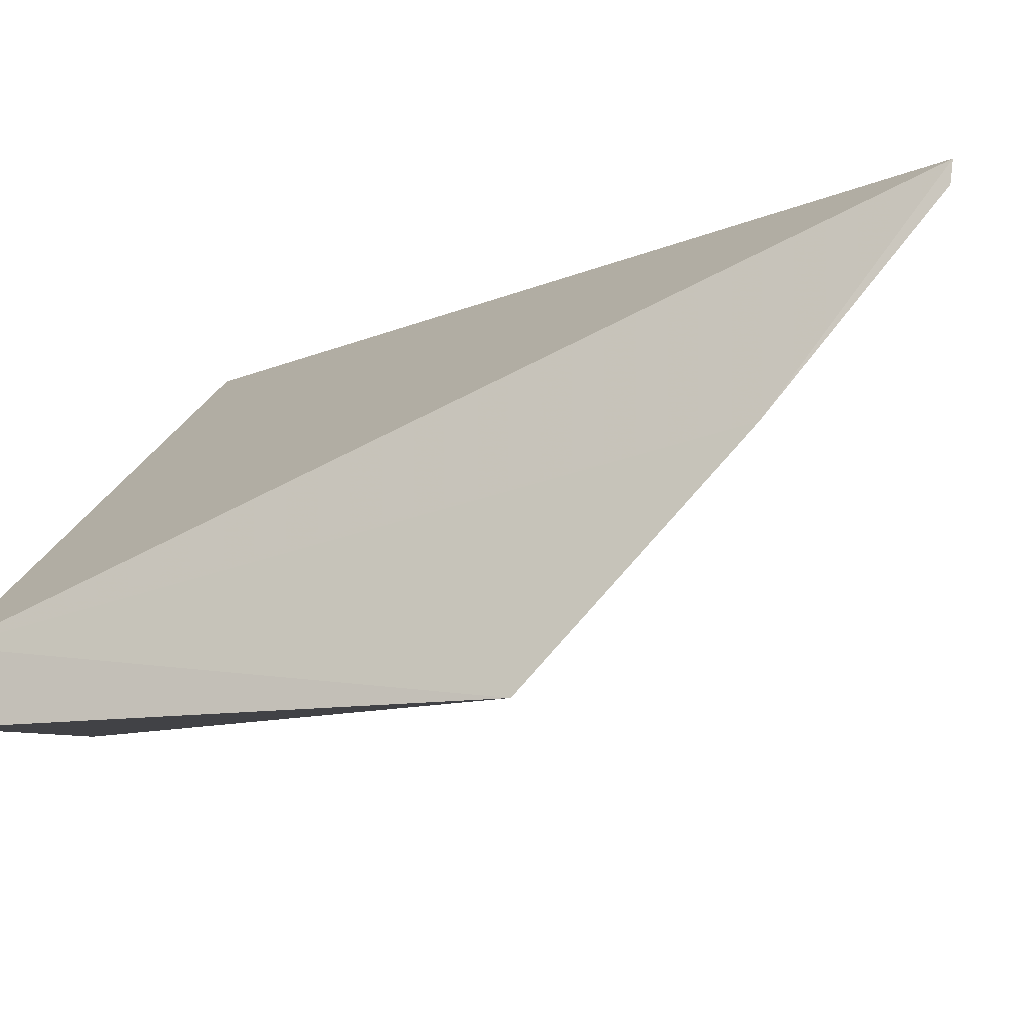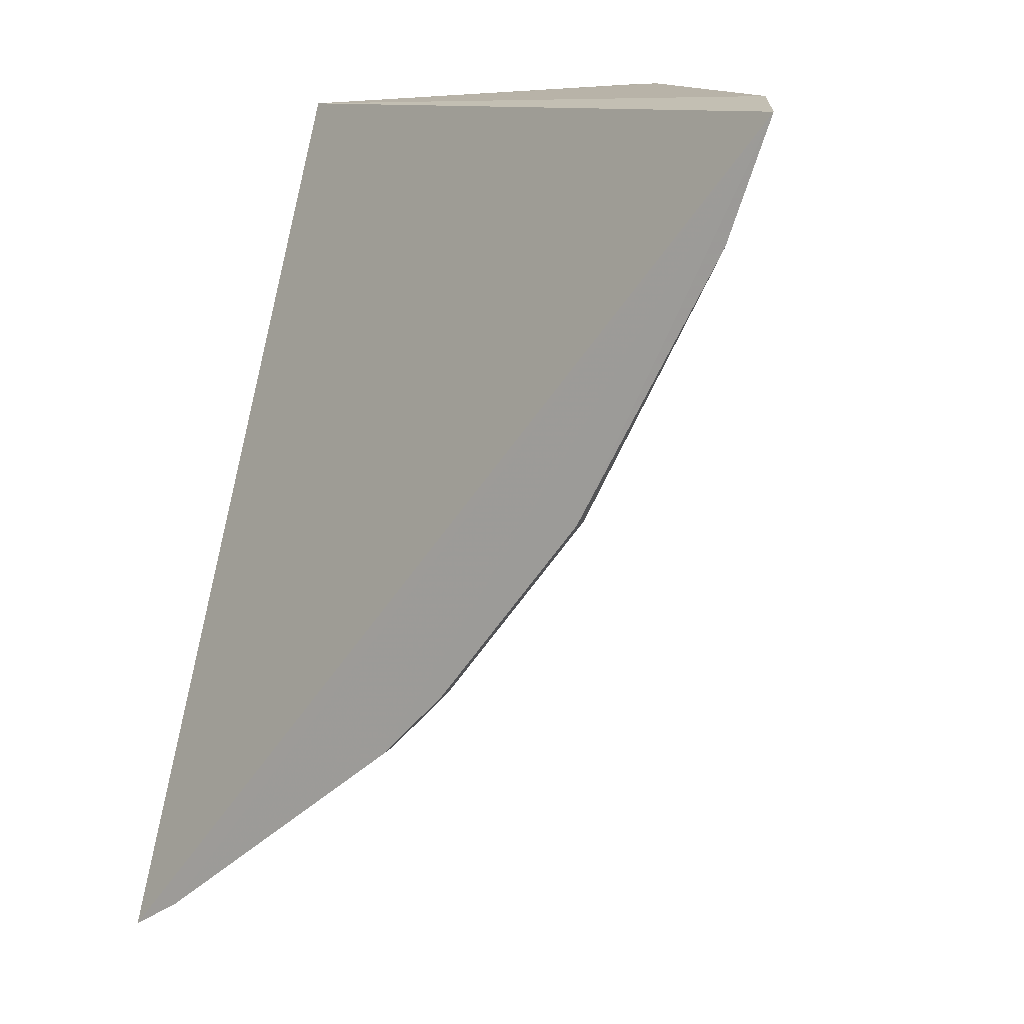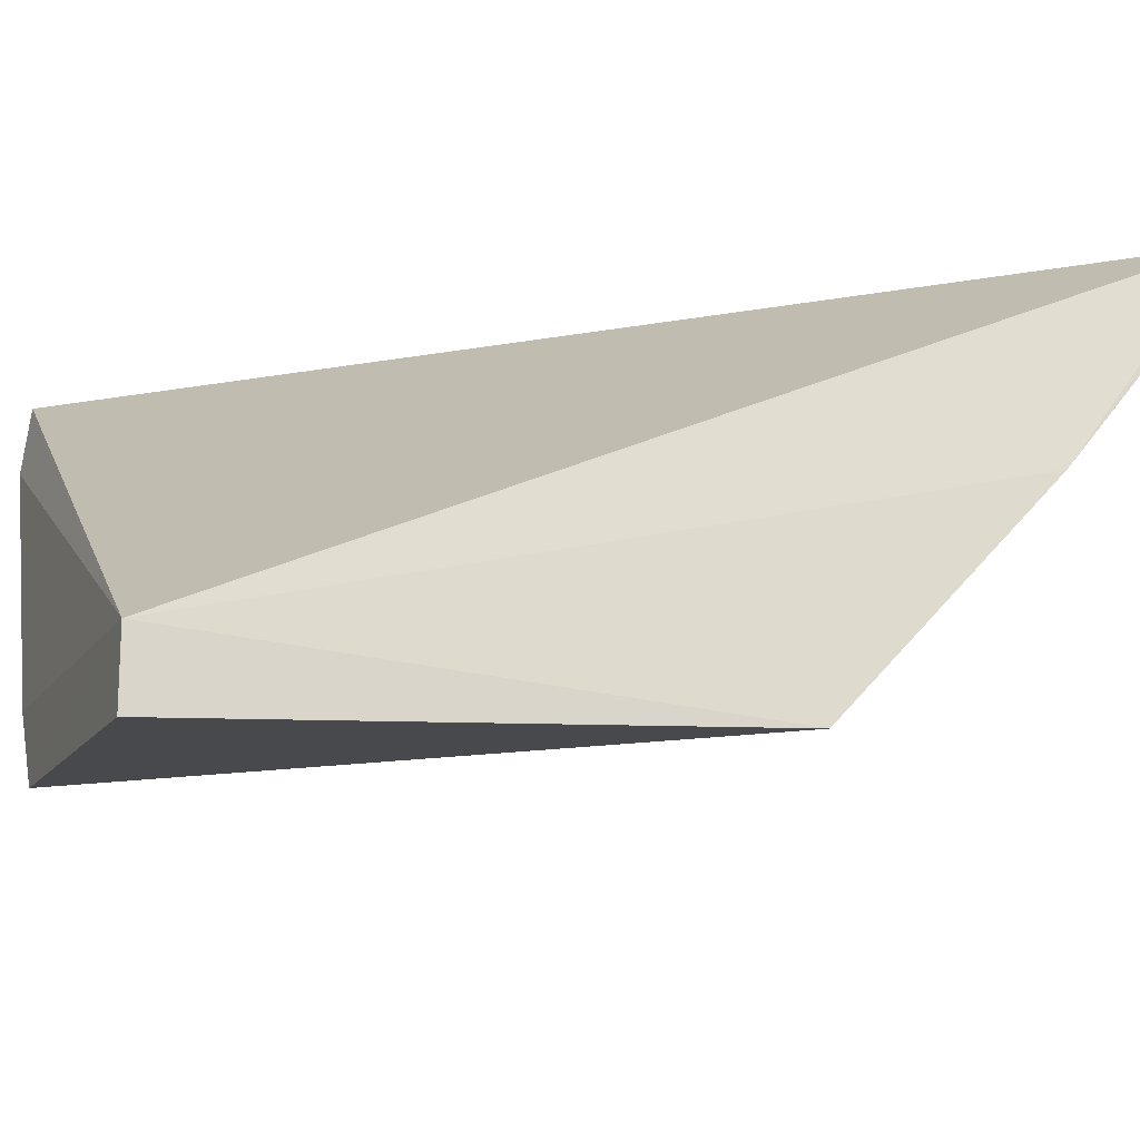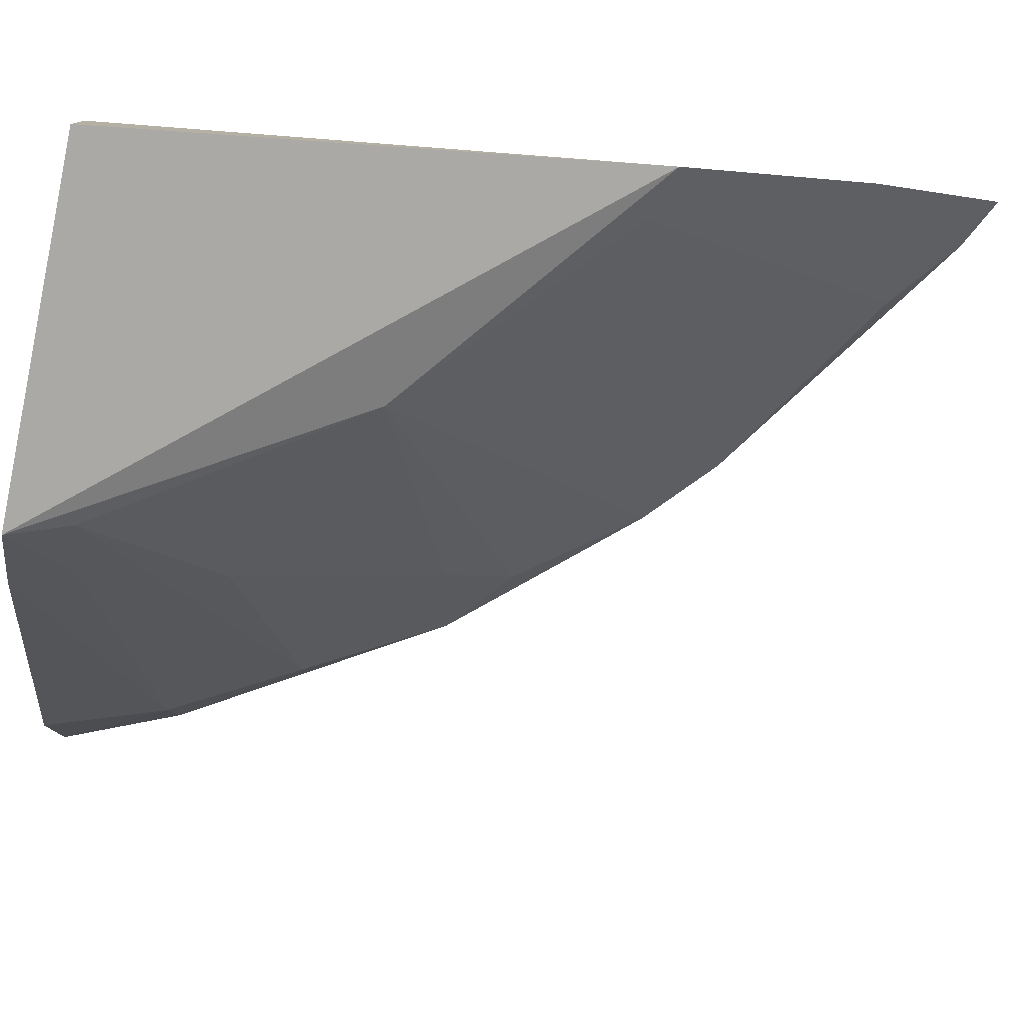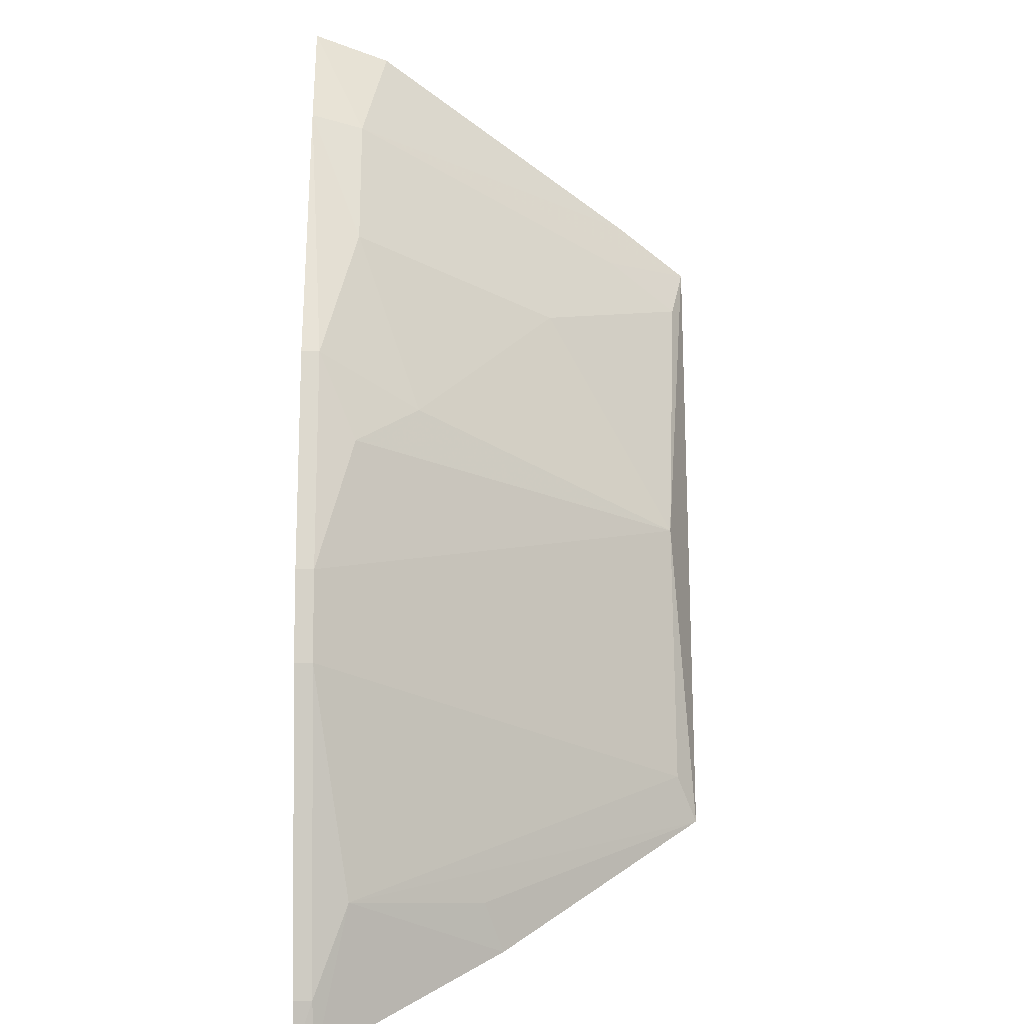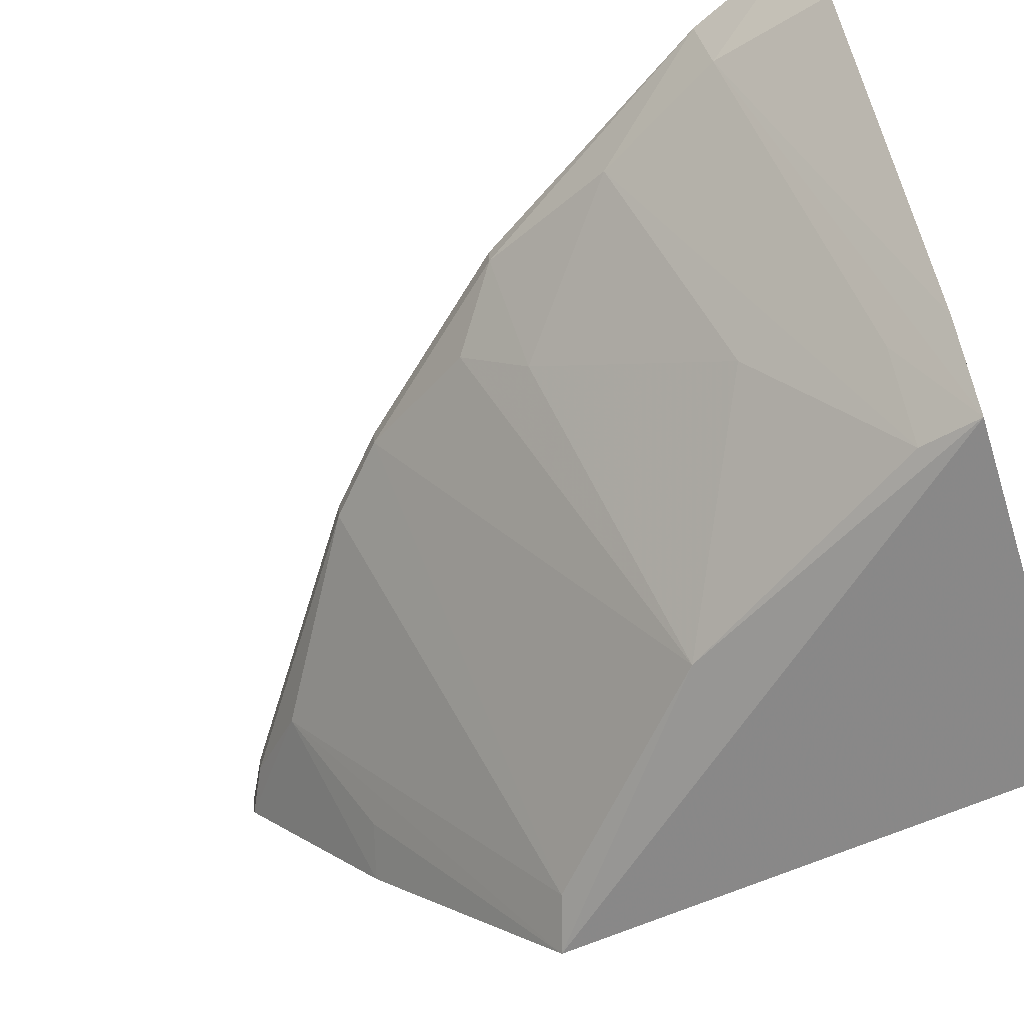
<metadata>
{"format":"obj","ext":"obj","renderer":"f3d","projection":"perspective","resolution":1024,"background":"white","views":[{"elev":-8.4,"azim":-75.9,"up":"+Z"},{"elev":11.7,"azim":26.1,"up":"+Y"},{"elev":-14.9,"azim":-106.7,"up":"+Z"},{"elev":-77.8,"azim":-98.5,"up":"+Z"},{"elev":-55.6,"azim":90.3,"up":"+Y"},{"elev":-61.9,"azim":111.3,"up":"+Z"}]}
</metadata>
<code>
v 0.1734 -0.4526 0.04392
v 0.3259 -0.2637 0.04422
v 0.1791 -0.2653 -0.035
v 0.2232 -0.3282 -0.04182
v 0.2542 -0.3867 0.03988
v 0.2572 -0.2603 -0.04739
v 0.1704 -0.3755 -0.04709
v 0.2544 -0.3869 0.04392
v 0.3182 -0.2611 0.02762
v 0.1708 -0.4191 -0.0006409
v 0.1789 -0.2652 -0.05015
v 0.1811 -0.3714 -0.04249
v 0.2857 -0.3469 0.04392
v 0.2402 -0.4016 0.04392
v 0.2709 -0.2598 -0.03105
v 0.1978 -0.4309 0.03233
v 0.2983 -0.3162 0.03216
v 0.1822 -0.4151 0.003473
v 0.2401 -0.4014 0.03988
v 0.1732 -0.4521 0.03929
v 0.3122 -0.2874 0.03245
v 0.2679 -0.301 -0.01235
v 0.27 -0.3596 0.03171
v 0.1839 -0.4462 0.04392
v 0.3166 -0.2894 0.04392
v 0.254 -0.2733 -0.04449
v 0.2854 -0.3468 0.03988
v 0.2685 -0.3445 0.01819
v 0.1838 -0.4459 0.03988
v 0.2679 -0.2728 -0.02828
f 1 2 3
f 7 6 4
f 9 3 2
f 10 1 3
f 10 3 7
f 11 7 3
f 11 3 6
f 11 6 7
f 12 7 4
f 12 4 5
f 13 2 8
f 14 8 2
f 15 6 3
f 15 3 9
f 16 7 12
f 18 16 10
f 18 10 7
f 18 7 16
f 19 16 12
f 19 12 5
f 19 5 8
f 19 8 14
f 20 1 10
f 20 10 16
f 21 9 2
f 21 15 9
f 21 6 15
f 23 5 4
f 24 14 2
f 24 2 1
f 25 21 2
f 25 2 13
f 25 17 21
f 26 22 4
f 26 4 6
f 26 21 17
f 26 17 22
f 27 5 23
f 27 13 8
f 27 8 5
f 27 25 13
f 27 17 25
f 28 22 17
f 28 27 23
f 28 17 27
f 28 23 4
f 28 4 22
f 29 24 1
f 29 1 20
f 29 20 16
f 29 16 19
f 29 19 14
f 29 14 24
f 30 26 6
f 30 6 21
f 30 21 26

</code>
